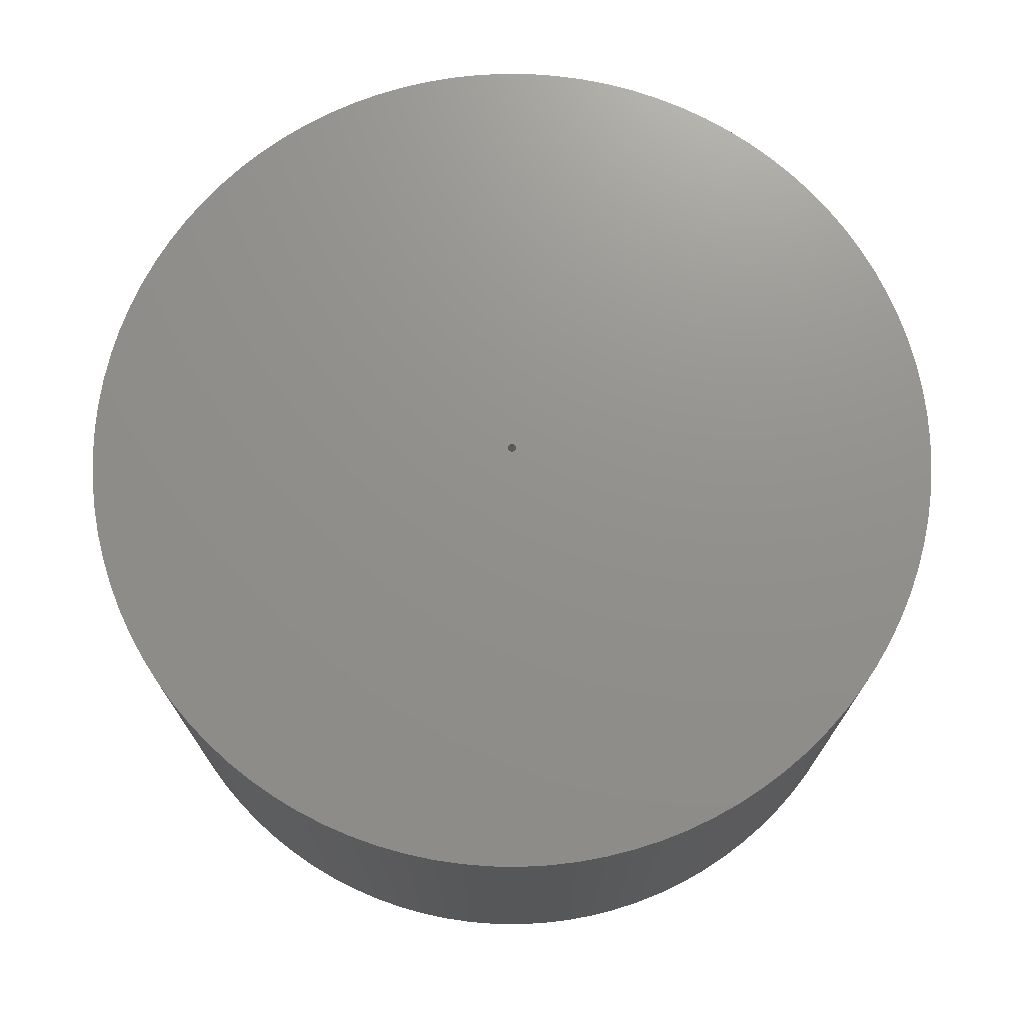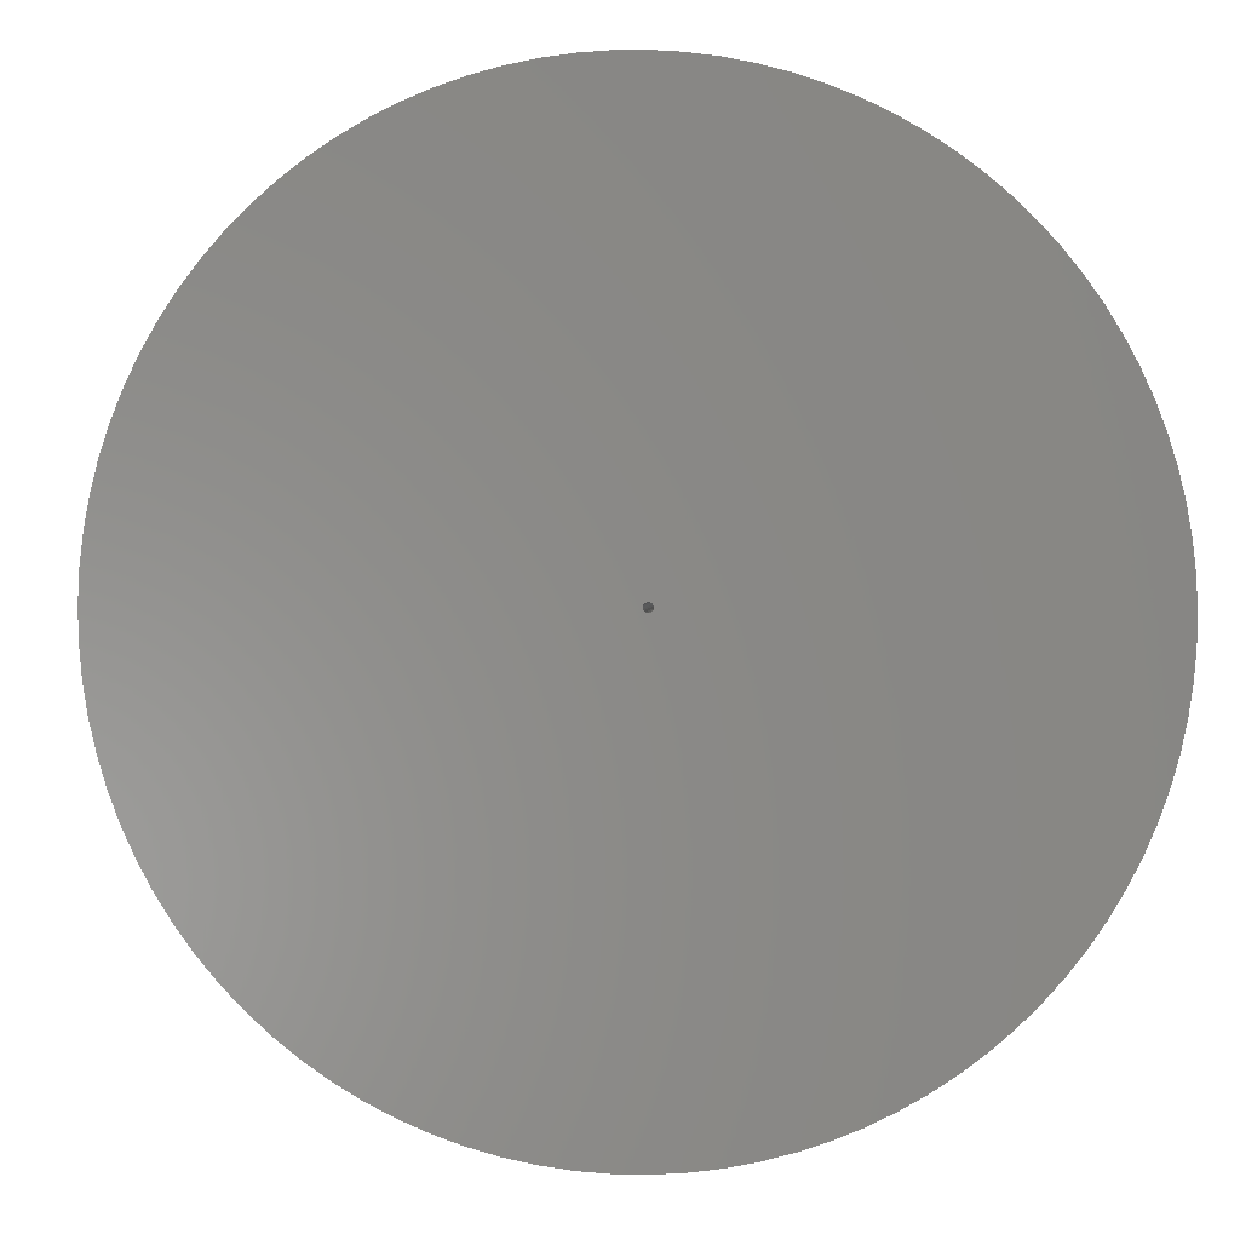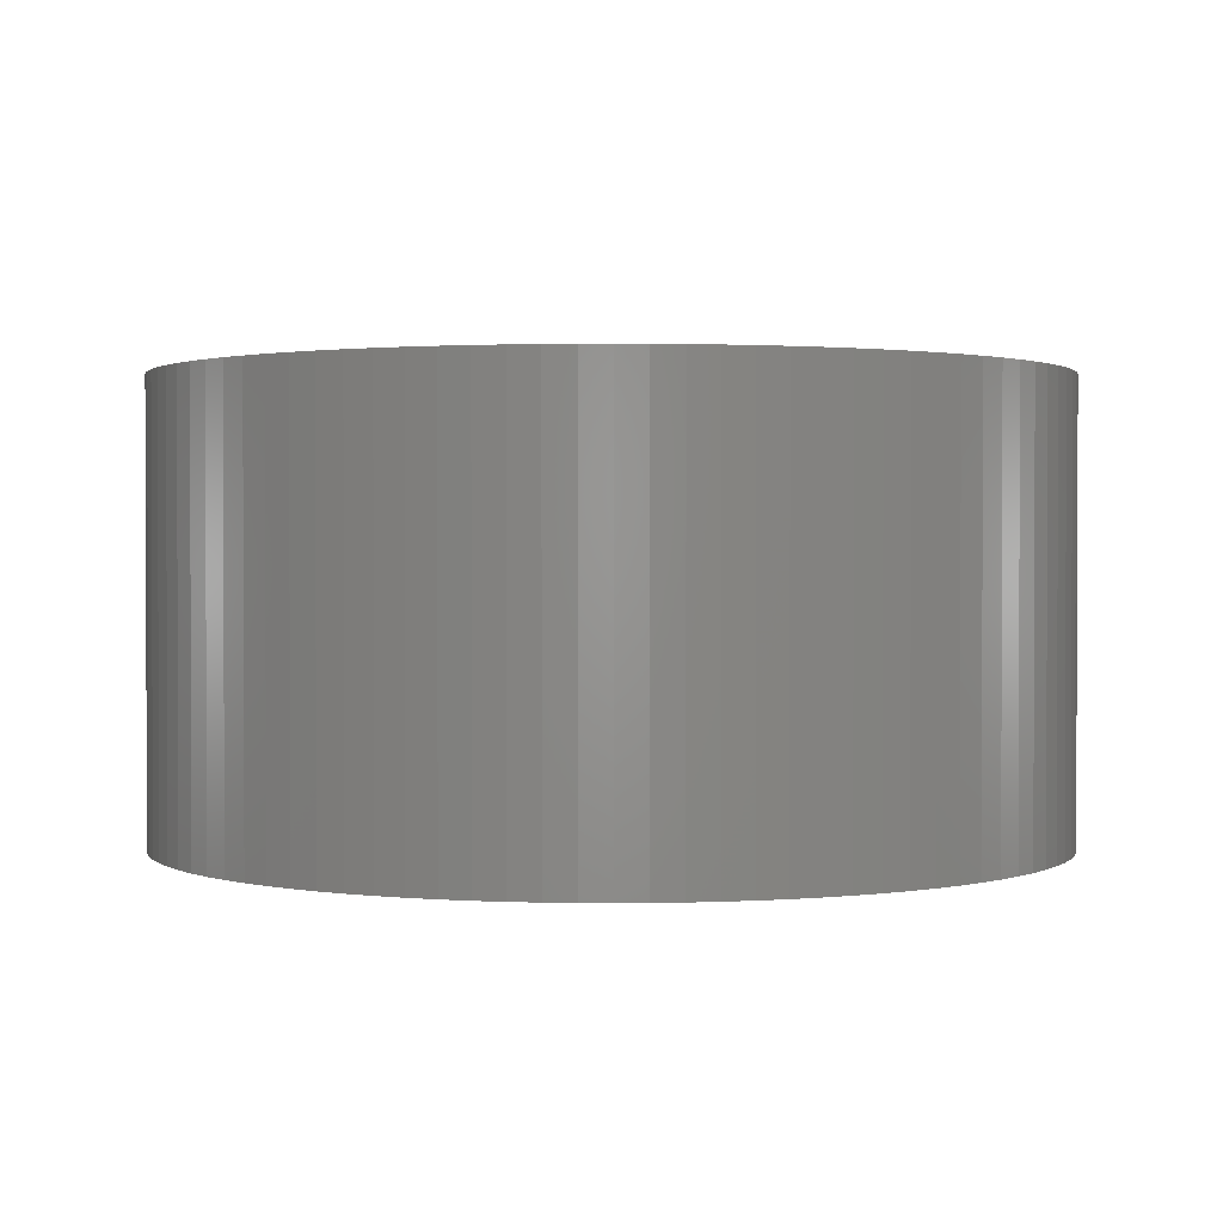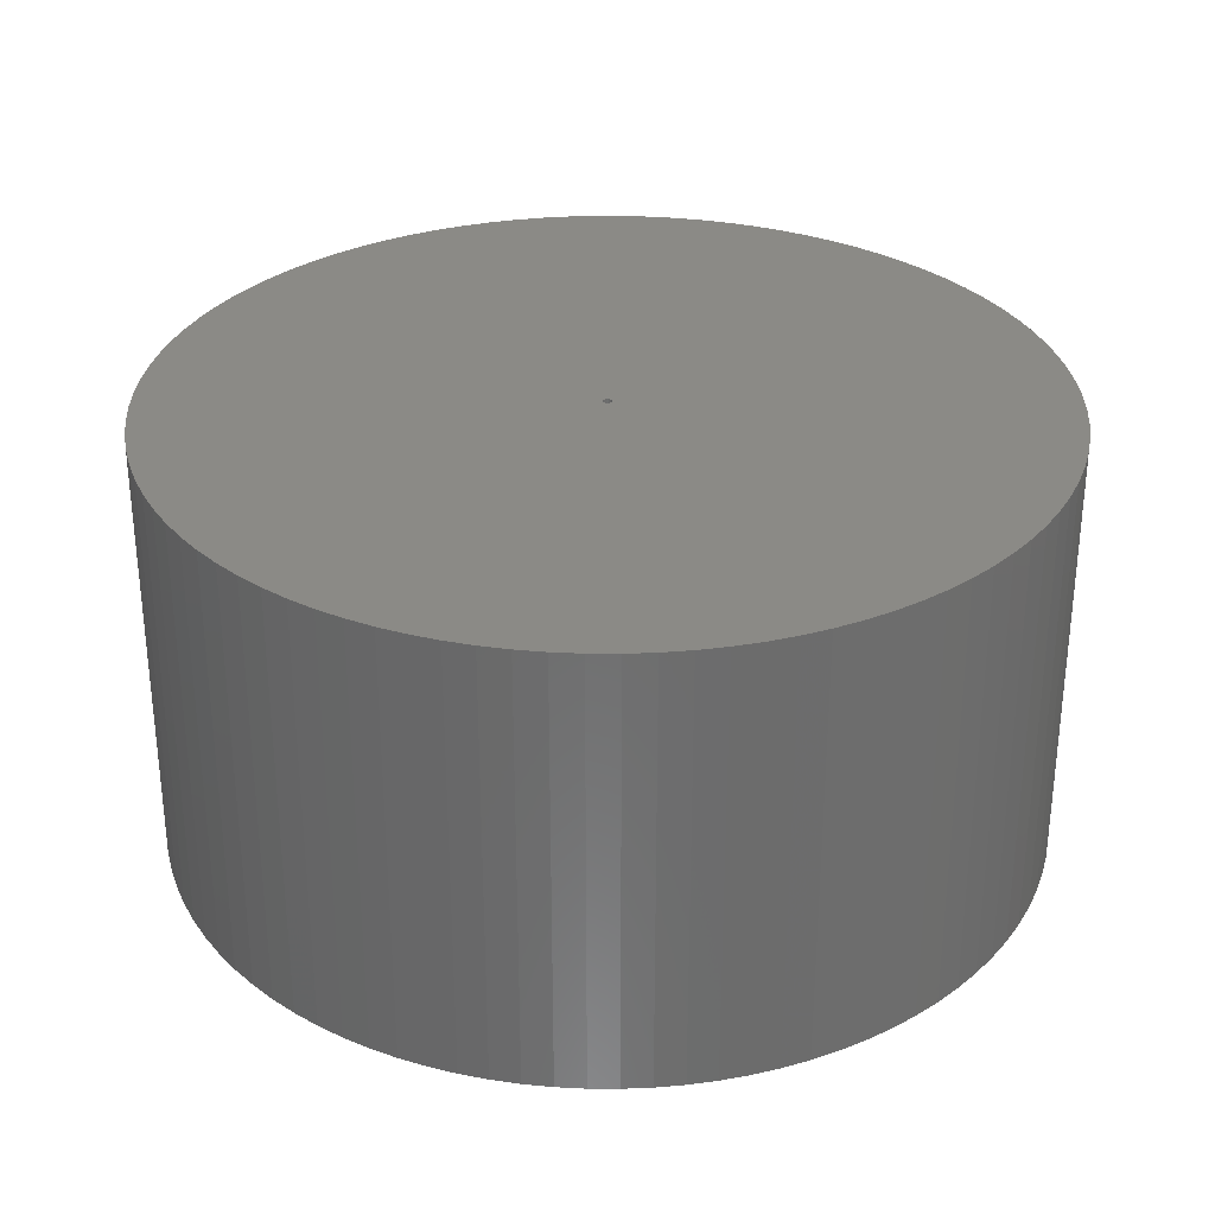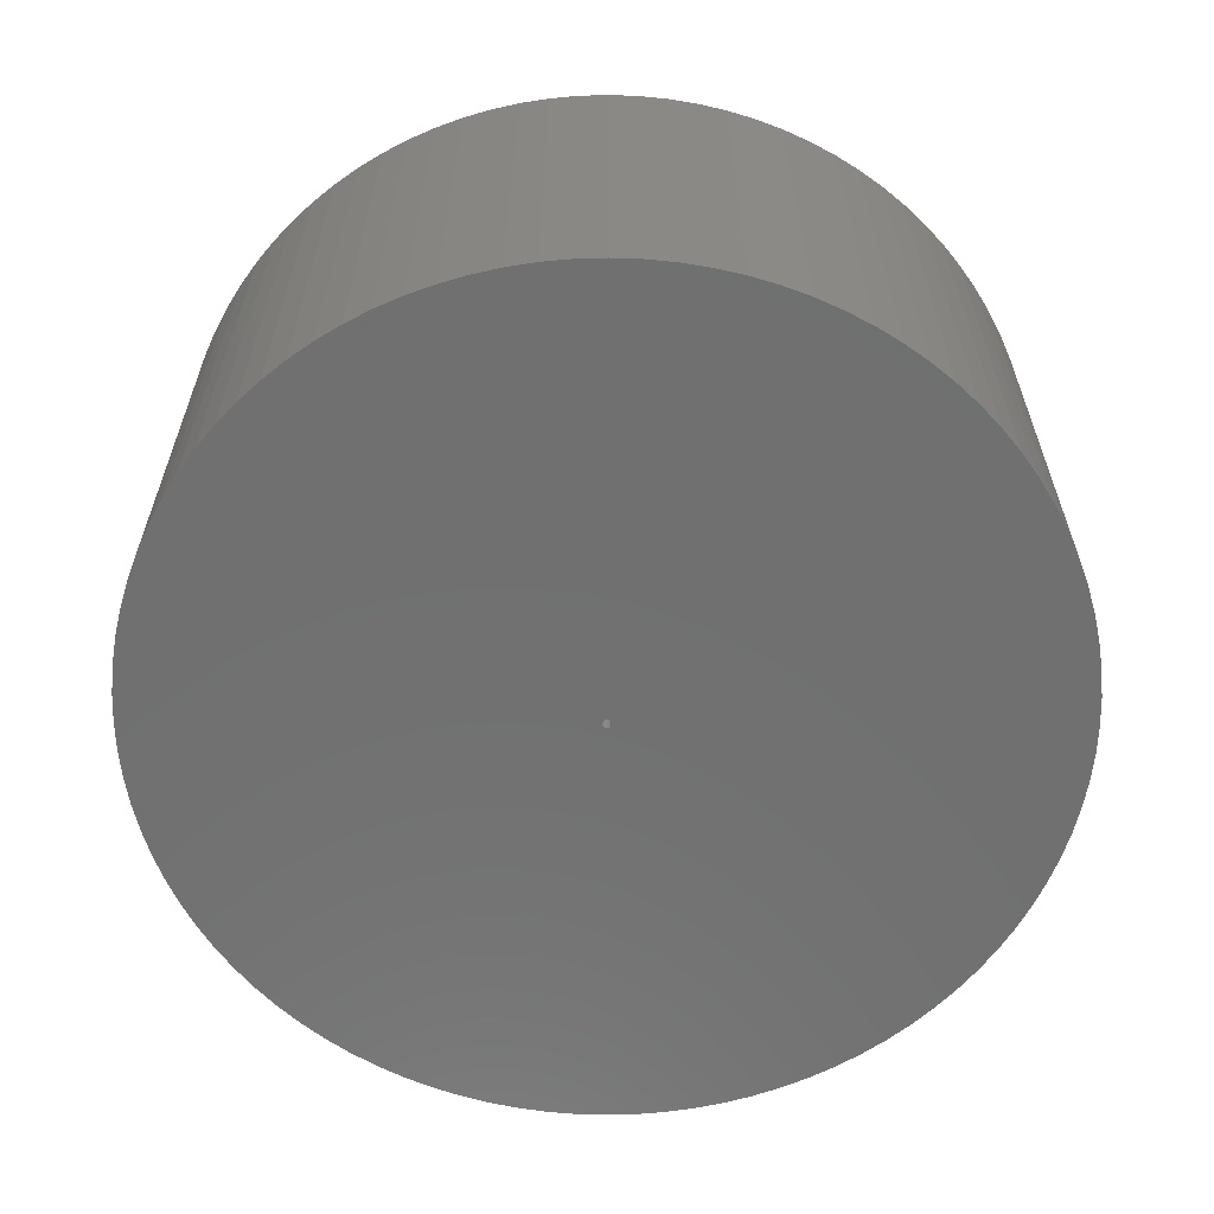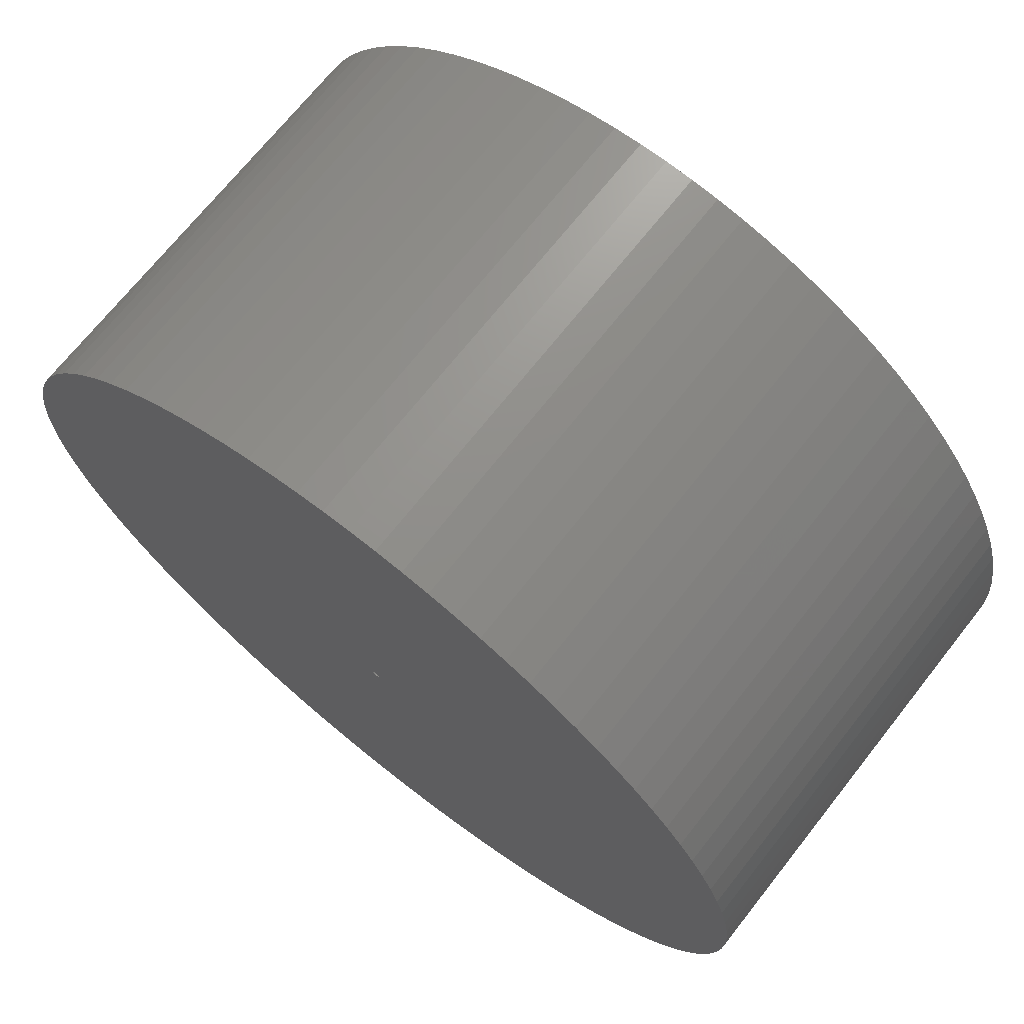
<metadata>
{"format":"stl","ext":"stl","renderer":"f3d","projection":"perspective","resolution":1024,"background":"white","views":[{"elev":72.3,"azim":160.2,"up":"+Z"},{"elev":-2.5,"azim":-5.7,"up":"+Y"},{"elev":1.3,"azim":-79.0,"up":"+Z"},{"elev":31.0,"azim":122.3,"up":"+Z"},{"elev":-62.0,"azim":-45.2,"up":"+Z"},{"elev":70.3,"azim":38.3,"up":"+Y"}]}
</metadata>
<code>
# stl→obj: 232 verts, 464 faces
v 8.232 -5.5 10
v 8.574 -4.95 0
v 8.574 -4.95 10
v 8.232 -5.5 0
v 8.879 -4.379 10
v 9.146 -3.789 0
v 9.146 -3.789 10
v 8.879 -4.379 0
v -9.375 -3.182 0
v -9.563 -2.562 10
v -9.563 -2.562 0
v -9.375 -3.182 10
v -2.562 9.563 0
v -3.182 9.375 10
v -2.562 9.563 10
v -3.182 9.375 0
v -9.879 -0.6475 0
v -9.9 -7.772e-16 10
v -9.9 -7.772e-16 0
v -9.879 -0.6475 10
v 5.5 -8.232 0
v 6.027 -7.854 10
v 5.5 -8.232 10
v 6.027 -7.854 0
v 4.379 8.879 0
v 3.789 9.146 10
v 4.379 8.879 10
v 3.789 9.146 0
v 9.879 -0.6475 10
v 9.9 7.772e-16 0
v 9.9 7.772e-16 10
v 9.879 -0.6475 0
v 7.443 -6.528 10
v 7.854 -6.027 0
v 7.854 -6.027 10
v 7.443 -6.528 0
v -7.854 -6.027 0
v -8.232 -5.5 10
v -8.232 -5.5 0
v -7.854 -6.027 10
v 2.562 -9.563 0
v 3.182 -9.375 10
v 2.562 -9.563 10
v 3.182 -9.375 0
v -6.027 7.854 0
v -6.528 7.443 10
v -6.027 7.854 10
v -6.528 7.443 0
v 1.292 9.815 0
v 0.6475 9.879 10
v 1.292 9.815 10
v 0.6475 9.879 0
v -8.879 -4.379 0
v -9.146 -3.789 10
v -9.146 -3.789 0
v -8.879 -4.379 10
v -5.5 -8.232 0
v -4.95 -8.574 10
v -5.5 -8.232 10
v -4.95 -8.574 0
v -7.443 -6.528 0
v -7.443 -6.528 10
v -7 -7 0
v -6.528 -7.443 10
v -7 -7 10
v -6.528 -7.443 0
v -4.379 -8.879 10
v -4.379 -8.879 0
v 6.528 -7.443 10
v 6.528 -7.443 0
v 7 -7 10
v 7 -7 0
v -3.789 -9.146 0
v -3.182 -9.375 10
v -3.789 -9.146 10
v -3.182 -9.375 0
v -2.562 -9.563 10
v -2.562 -9.563 0
v 0.6475 -9.879 0
v 1.292 -9.815 10
v 0.6475 -9.879 10
v 1.292 -9.815 0
v 3.789 -9.146 0
v 4.379 -8.879 10
v 3.789 -9.146 10
v 4.379 -8.879 0
v -4.379 8.879 0
v -4.95 8.574 10
v -4.379 8.879 10
v -4.95 8.574 0
v -8.574 4.95 0
v -8.232 5.5 10
v -8.232 5.5 0
v -8.574 4.95 10
v -7.854 6.027 0
v -7.443 6.528 10
v -7.443 6.528 0
v -7.854 6.027 10
v -5.5 8.232 10
v -5.5 8.232 0
v -0.6475 9.879 0
v -1.292 9.815 10
v -0.6475 9.879 10
v -1.292 9.815 0
v -7.772e-16 9.9 10
v -7.772e-16 9.9 0
v 3.182 9.375 0
v 2.562 9.563 10
v 3.182 9.375 10
v 2.562 9.563 0
v 9.879 0.6475 0
v 9.879 0.6475 10
v 9.71 -1.931 10
v 9.815 -1.292 0
v 9.815 -1.292 10
v 9.71 -1.931 0
v 8.574 4.95 10
v 8.232 5.5 0
v 8.232 5.5 10
v 8.574 4.95 0
v 6.528 7.443 0
v 6.027 7.854 10
v 6.528 7.443 10
v 6.027 7.854 0
v 5.5 8.232 10
v 5.5 8.232 0
v 7 7 0
v 7 7 10
v -9.71 1.931 0
v -9.563 2.562 10
v -9.563 2.562 0
v -9.71 1.931 10
v -9.146 3.789 0
v -8.879 4.379 10
v -8.879 4.379 0
v -9.146 3.789 10
v -9.815 -1.292 0
v -9.815 -1.292 10
v -9.71 -1.931 10
v -9.71 -1.931 0
v -8.574 -4.95 10
v -8.574 -4.95 0
v -6.027 -7.854 10
v -6.027 -7.854 0
v 0.09978 -0.006538 10
v 9.815 1.292 10
v 0.09658 0.02588 10
v 9.71 1.931 10
v 9.563 2.562 10
v 0.09913 -0.01306 10
v 9.375 3.182 10
v 9.146 3.789 10
v 9.563 -2.562 10
v 8.879 4.379 10
v 9.375 -3.182 10
v 0.08313 0.05556 10
v 0.08967 -0.04423 10
v 7.854 6.027 10
v 7.443 6.528 10
v 0.06087 0.07933 10
v 0.0707 -0.0707 10
v 4.95 8.574 10
v 0.03214 0.09468 10
v 0.04423 -0.08967 10
v 1.931 9.71 10
v 4.95 -8.574 10
v -7.85e-18 0.1 10
v -0.03214 0.09468 10
v -1.931 9.71 10
v 0.01306 -0.09913 10
v 1.931 -9.71 10
v 7.772e-16 -9.9 10
v -0.01952 -0.09807 10
v -0.05 -0.0866 10
v -0.07517 -0.06594 10
v -0.09237 -0.03827 10
v -0.09978 -0.006538 10
v -3.789 9.146 10
v -0.6475 -9.879 10
v -1.292 -9.815 10
v -0.06087 0.07933 10
v -1.931 -9.71 10
v -7 7 10
v -0.08313 0.05556 10
v -0.09658 0.02588 10
v -9.375 3.182 10
v -9.815 1.292 10
v -9.879 0.6475 10
v 0.09978 -0.006538 0
v 0.09913 -0.01306 0
v 9.815 1.292 0
v 9.563 -2.562 0
v 0.09658 0.02588 0
v 9.375 -3.182 0
v 9.71 1.931 0
v 0.08967 -0.04423 0
v 9.563 2.562 0
v 9.375 3.182 0
v 9.146 3.789 0
v 8.879 4.379 0
v 0.08313 0.05556 0
v 0.0707 -0.0707 0
v 7.854 6.027 0
v 7.443 6.528 0
v 0.04423 -0.08967 0
v 4.95 -8.574 0
v 0.06087 0.07933 0
v 4.95 8.574 0
v 0.01306 -0.09913 0
v 1.931 -9.71 0
v 0.03214 0.09468 0
v 7.772e-16 -9.9 0
v -0.01952 -0.09807 0
v -0.6475 -9.879 0
v -1.292 -9.815 0
v -1.931 -9.71 0
v 1.931 9.71 0
v -7.85e-18 0.1 0
v -0.03214 0.09468 0
v -0.06087 0.07933 0
v -7 7 0
v -0.08313 0.05556 0
v -0.09658 0.02588 0
v -9.815 1.292 0
v -0.09978 -0.006538 0
v -0.05 -0.0866 0
v -1.931 9.71 0
v -3.789 9.146 0
v -0.07517 -0.06594 0
v -0.09237 -0.03827 0
v -9.375 3.182 0
v -9.879 0.6475 0
f 1 2 3
f 2 1 4
f 5 6 7
f 6 5 8
f 3 8 5
f 8 3 2
f 9 10 11
f 10 9 12
f 13 14 15
f 14 13 16
f 17 18 19
f 18 17 20
f 21 22 23
f 22 21 24
f 25 26 27
f 26 25 28
f 29 30 31
f 30 29 32
f 33 34 35
f 34 33 36
f 37 38 39
f 38 37 40
f 41 42 43
f 42 41 44
f 45 46 47
f 46 45 48
f 49 50 51
f 50 49 52
f 53 54 55
f 54 53 56
f 57 58 59
f 58 57 60
f 61 40 37
f 40 61 62
f 63 64 65
f 64 63 66
f 60 67 58
f 67 60 68
f 35 4 1
f 4 35 34
f 24 69 22
f 69 24 70
f 71 36 33
f 36 71 72
f 73 74 75
f 74 73 76
f 76 77 74
f 77 76 78
f 79 80 81
f 80 79 82
f 83 84 85
f 84 83 86
f 87 88 89
f 88 87 90
f 91 92 93
f 92 91 94
f 95 96 97
f 96 95 98
f 90 99 88
f 99 90 100
f 101 102 103
f 102 101 104
f 52 105 50
f 105 52 106
f 107 108 109
f 108 107 110
f 31 111 112
f 111 31 30
f 113 114 115
f 114 113 116
f 117 118 119
f 118 117 120
f 121 122 123
f 122 121 124
f 124 125 122
f 125 124 126
f 127 123 128
f 123 127 121
f 129 130 131
f 130 129 132
f 133 134 135
f 134 133 136
f 137 20 17
f 20 137 138
f 11 139 140
f 139 11 10
f 55 12 9
f 12 55 54
f 39 141 142
f 141 39 38
f 142 56 53
f 56 142 141
f 66 143 64
f 143 66 144
f 145 31 112
f 145 112 146
f 31 145 29
f 147 146 148
f 29 145 115
f 147 148 149
f 150 115 145
f 147 149 151
f 115 150 113
f 147 151 152
f 113 150 153
f 147 152 154
f 153 150 155
f 156 154 117
f 157 155 150
f 156 117 119
f 155 157 7
f 156 119 158
f 7 157 5
f 156 158 159
f 5 157 3
f 156 159 128
f 3 157 1
f 160 128 123
f 1 157 35
f 160 123 122
f 161 35 157
f 160 122 125
f 35 161 33
f 160 125 162
f 33 161 71
f 160 162 27
f 71 161 69
f 163 27 26
f 69 161 22
f 163 26 109
f 22 161 23
f 163 109 108
f 164 23 161
f 163 108 165
f 23 164 166
f 163 165 51
f 166 164 84
f 167 51 50
f 84 164 85
f 85 164 42
f 146 147 145
f 154 156 147
f 128 160 156
f 27 163 160
f 51 167 163
f 105 167 50
f 103 167 105
f 102 167 103
f 167 102 168
f 169 168 102
f 15 168 169
f 14 168 15
f 42 164 43
f 170 43 164
f 43 170 171
f 171 170 80
f 80 170 81
f 170 172 81
f 173 172 170
f 74 173 174
f 143 174 175
f 38 175 176
f 10 176 177
f 178 168 14
f 173 179 172
f 89 168 178
f 173 180 179
f 168 89 181
f 173 182 180
f 88 181 89
f 173 77 182
f 99 181 88
f 173 74 77
f 47 181 99
f 174 75 74
f 46 181 47
f 174 67 75
f 183 181 46
f 174 58 67
f 181 183 184
f 174 59 58
f 96 184 183
f 174 143 59
f 98 184 96
f 175 64 143
f 92 184 98
f 175 65 64
f 94 184 92
f 175 62 65
f 134 184 94
f 175 40 62
f 184 134 185
f 175 38 40
f 136 185 134
f 176 141 38
f 186 185 136
f 176 56 141
f 130 185 186
f 176 54 56
f 132 185 130
f 176 12 54
f 187 185 132
f 176 10 12
f 185 187 177
f 177 139 10
f 188 177 187
f 177 138 139
f 18 177 188
f 177 20 138
f 177 18 20
f 63 62 61
f 62 63 65
f 189 30 32
f 189 32 114
f 30 189 111
f 190 114 116
f 111 189 191
f 190 116 192
f 193 191 189
f 190 192 194
f 191 193 195
f 196 194 6
f 195 193 197
f 196 6 8
f 197 193 198
f 196 8 2
f 198 193 199
f 196 2 4
f 199 193 200
f 196 4 34
f 201 200 193
f 202 34 36
f 200 201 120
f 202 36 72
f 120 201 118
f 202 72 70
f 118 201 203
f 202 70 24
f 203 201 204
f 202 24 21
f 204 201 127
f 205 21 206
f 207 127 201
f 205 206 86
f 127 207 121
f 205 86 83
f 121 207 124
f 205 83 44
f 124 207 126
f 205 44 41
f 126 207 208
f 209 41 210
f 208 207 25
f 209 210 82
f 211 25 207
f 209 82 79
f 25 211 28
f 28 211 107
f 114 190 189
f 194 196 190
f 34 202 196
f 21 205 202
f 41 209 205
f 212 209 79
f 212 213 209
f 214 213 212
f 215 213 214
f 216 213 215
f 78 213 216
f 76 213 78
f 107 211 110
f 110 211 217
f 217 211 49
f 218 49 211
f 49 218 52
f 218 106 52
f 104 218 219
f 87 219 220
f 221 220 222
f 135 222 223
f 224 223 225
f 213 76 226
f 218 101 106
f 73 226 76
f 218 104 101
f 68 226 73
f 219 227 104
f 60 226 68
f 219 13 227
f 57 226 60
f 219 16 13
f 144 226 57
f 219 228 16
f 226 144 229
f 219 87 228
f 66 229 144
f 220 90 87
f 63 229 66
f 220 100 90
f 61 229 63
f 220 45 100
f 37 229 61
f 220 48 45
f 39 229 37
f 220 221 48
f 229 39 230
f 222 97 221
f 142 230 39
f 222 95 97
f 53 230 142
f 222 93 95
f 55 230 53
f 222 91 93
f 9 230 55
f 222 135 91
f 11 230 9
f 223 133 135
f 230 11 225
f 223 231 133
f 140 225 11
f 223 131 231
f 137 225 140
f 223 129 131
f 17 225 137
f 223 224 129
f 19 225 17
f 225 232 224
f 225 19 232
f 70 71 69
f 71 70 72
f 68 75 67
f 75 68 73
f 78 182 77
f 182 78 216
f 210 43 171
f 43 210 41
f 82 171 80
f 171 82 210
f 212 81 172
f 81 212 79
f 215 179 180
f 179 215 214
f 86 166 84
f 166 86 206
f 44 85 42
f 85 44 83
f 135 94 91
f 94 135 134
f 228 89 178
f 89 228 87
f 16 178 14
f 178 16 228
f 97 183 221
f 183 97 96
f 48 183 46
f 183 48 221
f 93 98 95
f 98 93 92
f 100 47 99
f 47 100 45
f 106 103 105
f 103 106 101
f 104 169 102
f 169 104 227
f 227 15 169
f 15 227 13
f 28 109 26
f 109 28 107
f 110 165 108
f 165 110 217
f 217 51 165
f 51 217 49
f 112 191 146
f 191 112 111
f 146 195 148
f 195 146 191
f 149 198 151
f 198 149 197
f 115 32 29
f 32 115 114
f 153 116 113
f 116 153 192
f 7 194 155
f 194 7 6
f 119 203 158
f 203 119 118
f 154 120 117
f 120 154 200
f 151 199 152
f 199 151 198
f 159 127 128
f 127 159 204
f 126 162 125
f 162 126 208
f 208 27 162
f 27 208 25
f 231 136 133
f 136 231 186
f 131 186 231
f 186 131 130
f 140 138 137
f 138 140 139
f 144 59 143
f 59 144 57
f 216 180 182
f 180 216 215
f 214 172 179
f 172 214 212
f 206 23 166
f 23 206 21
f 148 197 149
f 197 148 195
f 155 192 153
f 192 155 194
f 158 204 159
f 204 158 203
f 152 200 154
f 200 152 199
f 19 188 232
f 188 19 18
f 232 187 224
f 187 232 188
f 224 132 129
f 132 224 187
f 196 150 190
f 150 196 157
f 190 145 189
f 145 190 150
f 189 147 193
f 147 189 145
f 176 225 177
f 225 176 230
f 219 167 168
f 167 219 218
f 202 164 161
f 164 202 205
f 205 170 164
f 170 205 209
f 213 174 173
f 174 213 226
f 202 157 196
f 157 202 161
f 177 223 185
f 223 177 225
f 185 222 184
f 222 185 223
f 184 220 181
f 220 184 222
f 220 168 181
f 168 220 219
f 175 230 176
f 230 175 229
f 226 175 174
f 175 226 229
f 209 173 170
f 173 209 213
f 193 156 201
f 156 193 147
f 201 160 207
f 160 201 156
f 218 163 167
f 163 218 211
f 211 160 163
f 160 211 207

</code>
